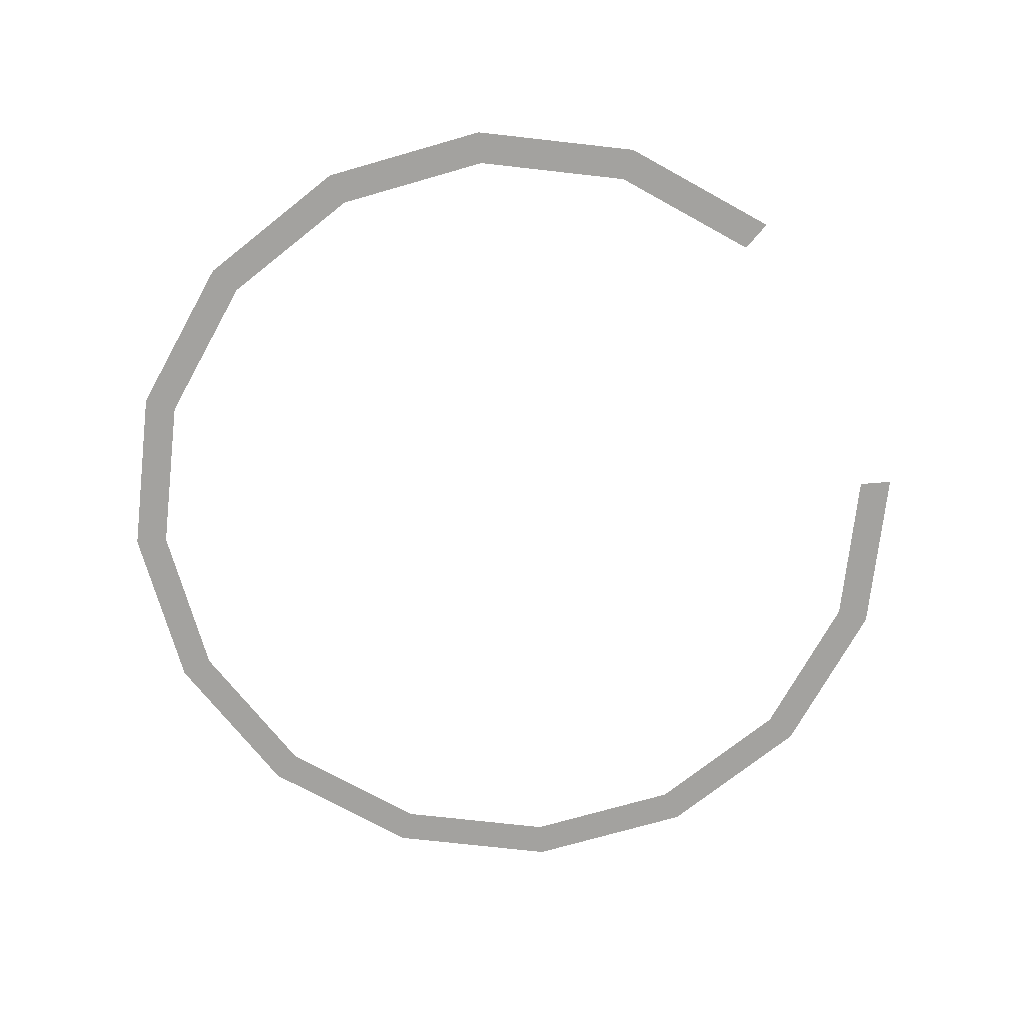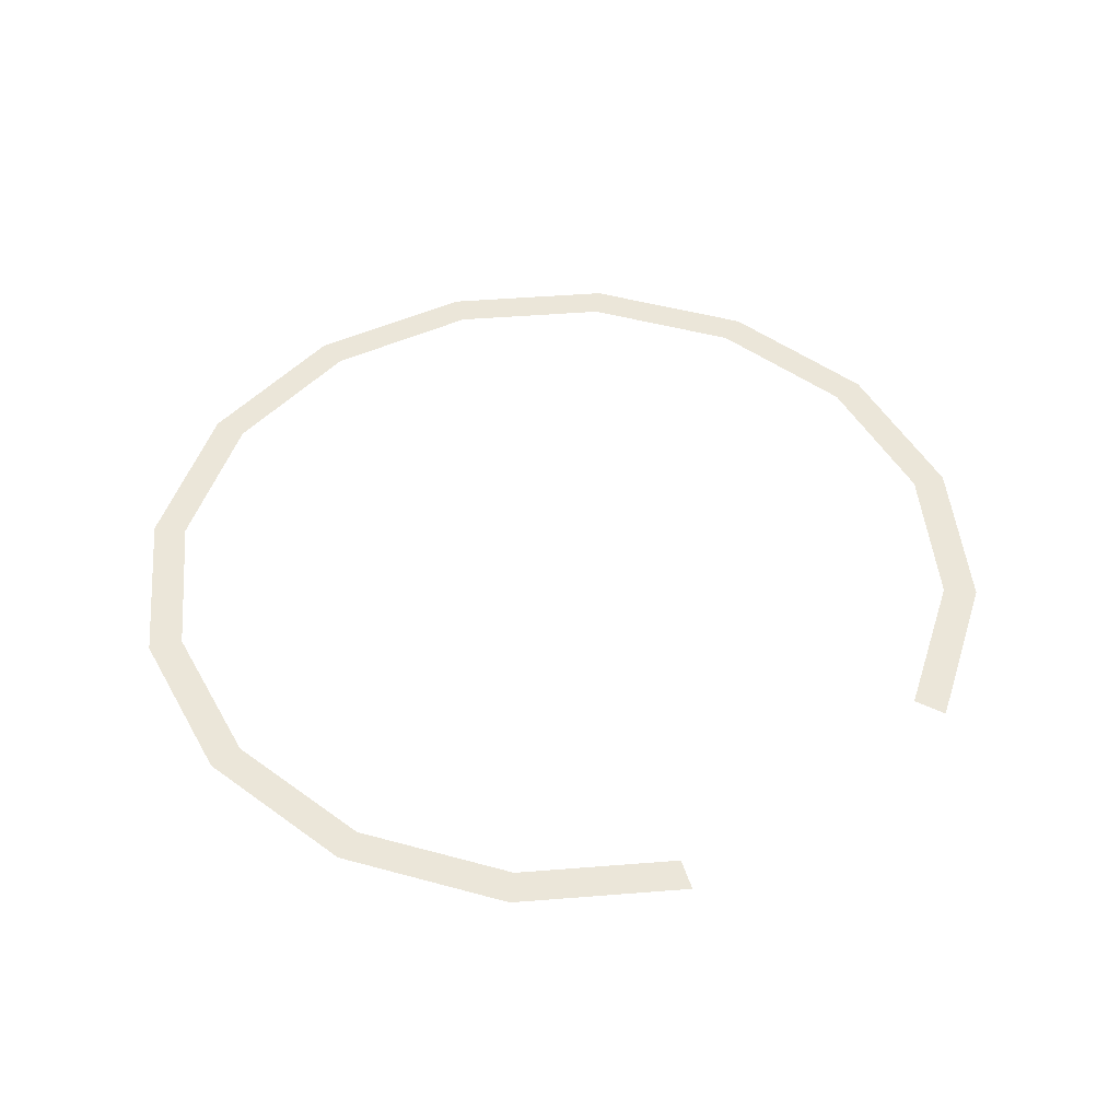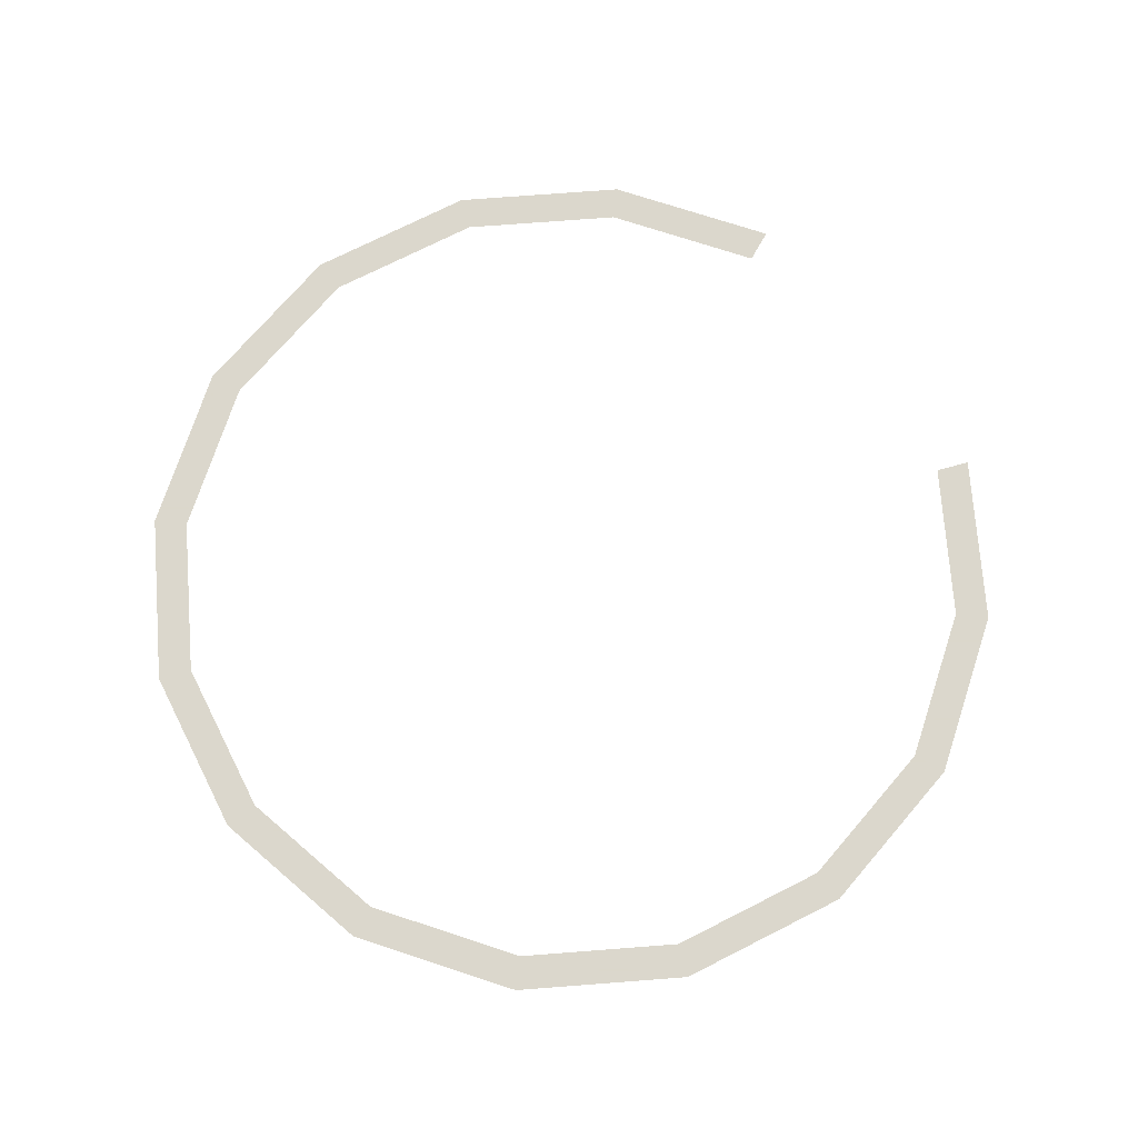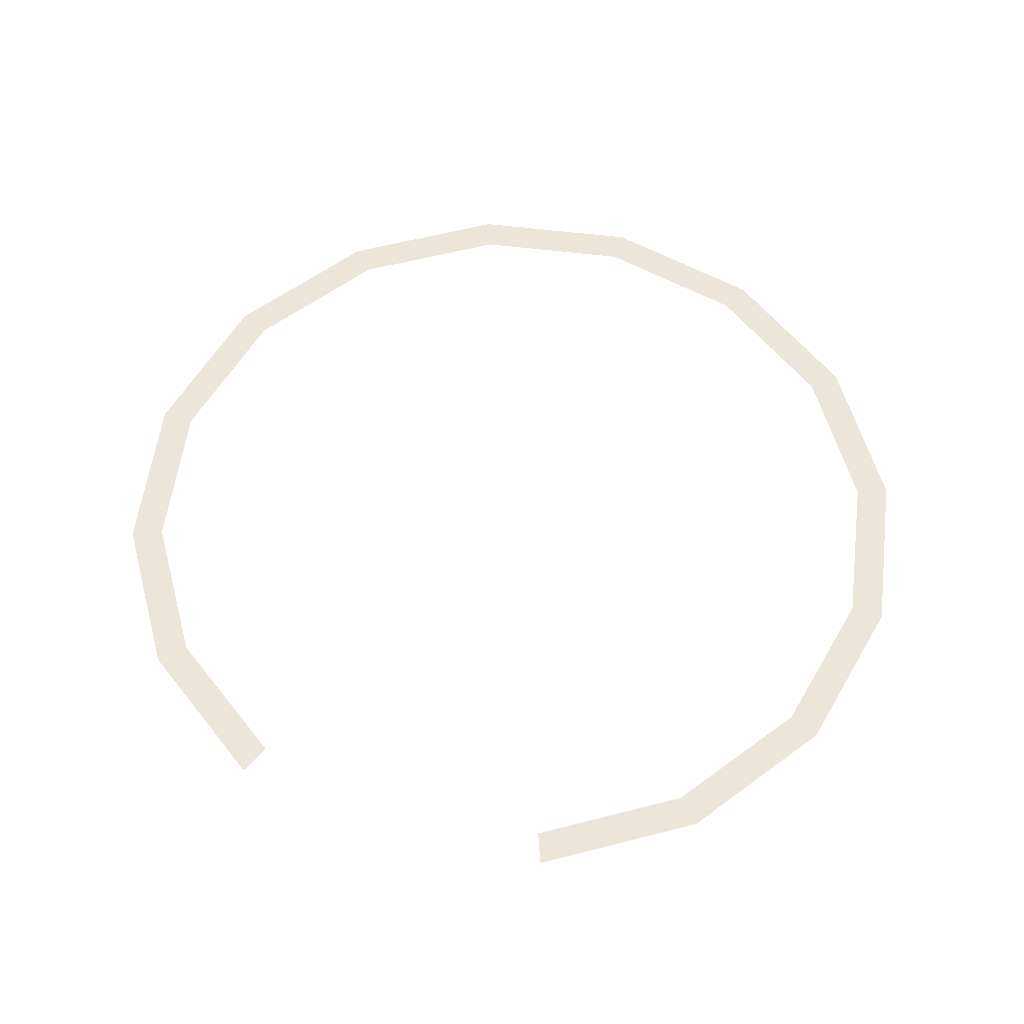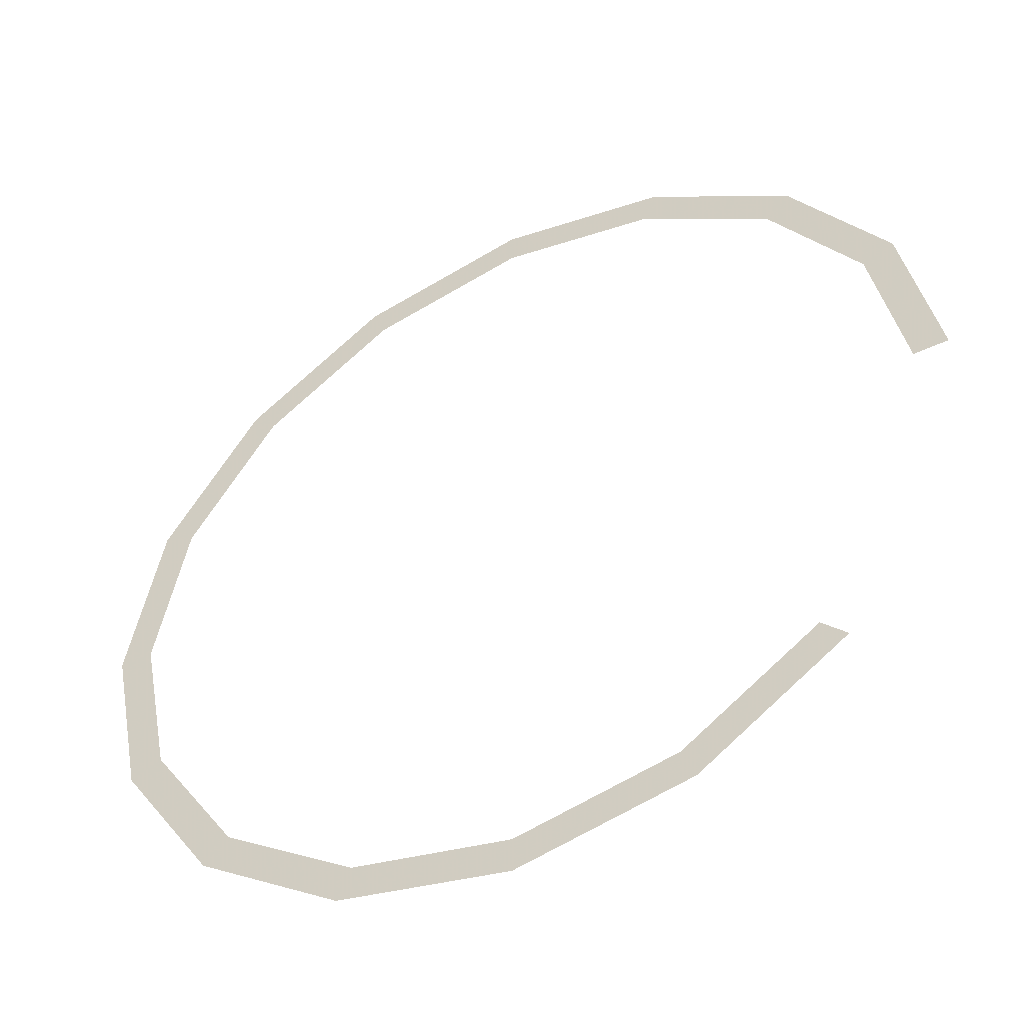
<metadata>
{"format":"obj","ext":"obj","renderer":"f3d","projection":"perspective","resolution":1024,"background":"white","views":[{"elev":-72.4,"azim":49.8,"up":"+Y"},{"elev":46.9,"azim":73.6,"up":"+Y"},{"elev":73.4,"azim":-15.6,"up":"+Y"},{"elev":57.1,"azim":131.1,"up":"+Y"},{"elev":-48.3,"azim":27.8,"up":"+Z"}]}
</metadata>
<code>
v 0.65 0 0
v 0.6005 0 0.2488
v 0.5543 0 0.2296
v 0.6 0 0
v 0.6005 0 0.2488
v 0.4596 0 0.4596
v 0.4243 0 0.4243
v 0.5543 0 0.2296
v 0.4596 0 0.4596
v 0.2488 0 0.6005
v 0.2296 0 0.5543
v 0.4243 0 0.4243
v 0.2488 0 0.6005
v 0 0 0.65
v 0 0 0.6
v 0.2296 0 0.5543
v 0 0 0.65
v -0.2488 0 0.6005
v -0.2296 0 0.5543
v 0 0 0.6
v -0.2488 0 0.6005
v -0.4596 0 0.4596
v -0.4243 0 0.4243
v -0.2296 0 0.5543
v -0.4596 0 0.4596
v -0.6005 0 0.2488
v -0.5543 0 0.2296
v -0.4243 0 0.4243
v -0.6005 0 0.2488
v -0.65 0 0
v -0.6 0 0
v -0.5543 0 0.2296
v -0.65 0 0
v -0.6005 0 -0.2488
v -0.5543 0 -0.2296
v -0.6 0 0
v -0.6005 0 -0.2488
v -0.4596 0 -0.4596
v -0.4243 0 -0.4243
v -0.5543 0 -0.2296
v -0.4596 0 -0.4596
v -0.2488 0 -0.6005
v -0.2296 0 -0.5543
v -0.4243 0 -0.4243
v -0.2488 0 -0.6005
v 0 0 -0.65
v 0 0 -0.6
v -0.2296 0 -0.5543
v 0 0 -0.65
v 0.2488 0 -0.6005
v 0.2296 0 -0.5543
v 0 0 -0.6
v 0.2488 0 -0.6005
v 0.4596 0 -0.4596
v 0.4243 0 -0.4243
v 0.2296 0 -0.5543
g mesh3735
f 1 2 3
f 3 4 1
f 5 6 7
f 7 8 5
f 9 10 11
f 11 12 9
f 13 14 15
f 15 16 13
f 17 18 19
f 19 20 17
f 21 22 23
f 23 24 21
f 25 26 27
f 27 28 25
f 29 30 31
f 31 32 29
f 33 34 35
f 35 36 33
f 37 38 39
f 39 40 37
f 41 42 43
f 43 44 41
f 45 46 47
f 47 48 45
f 49 50 51
f 51 52 49
f 53 54 55
f 55 56 53

</code>
